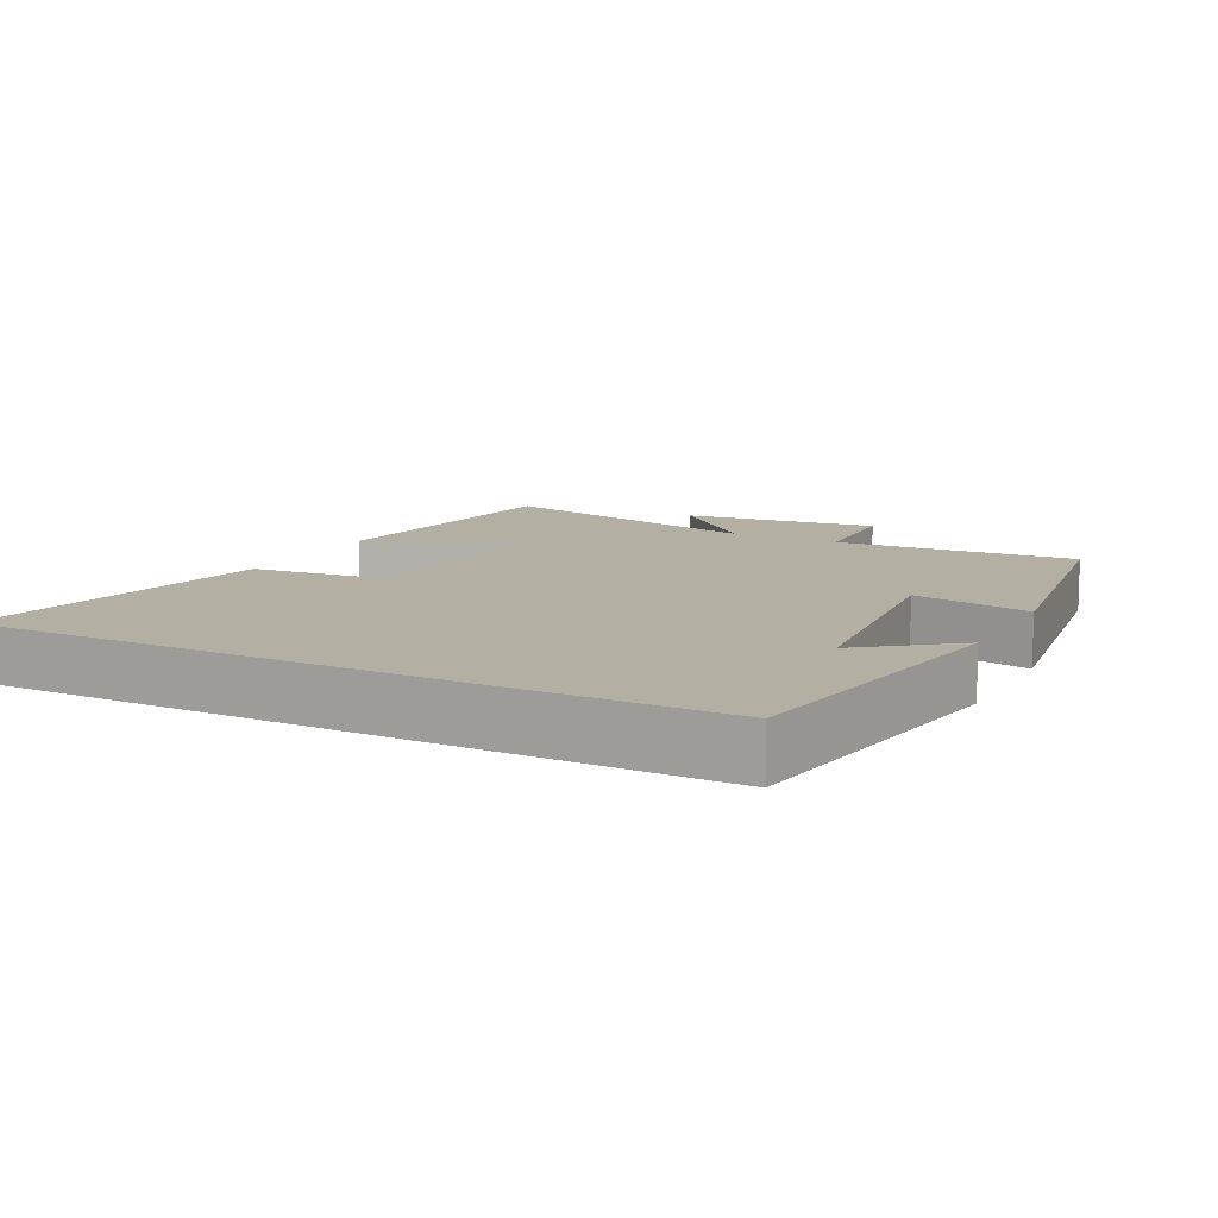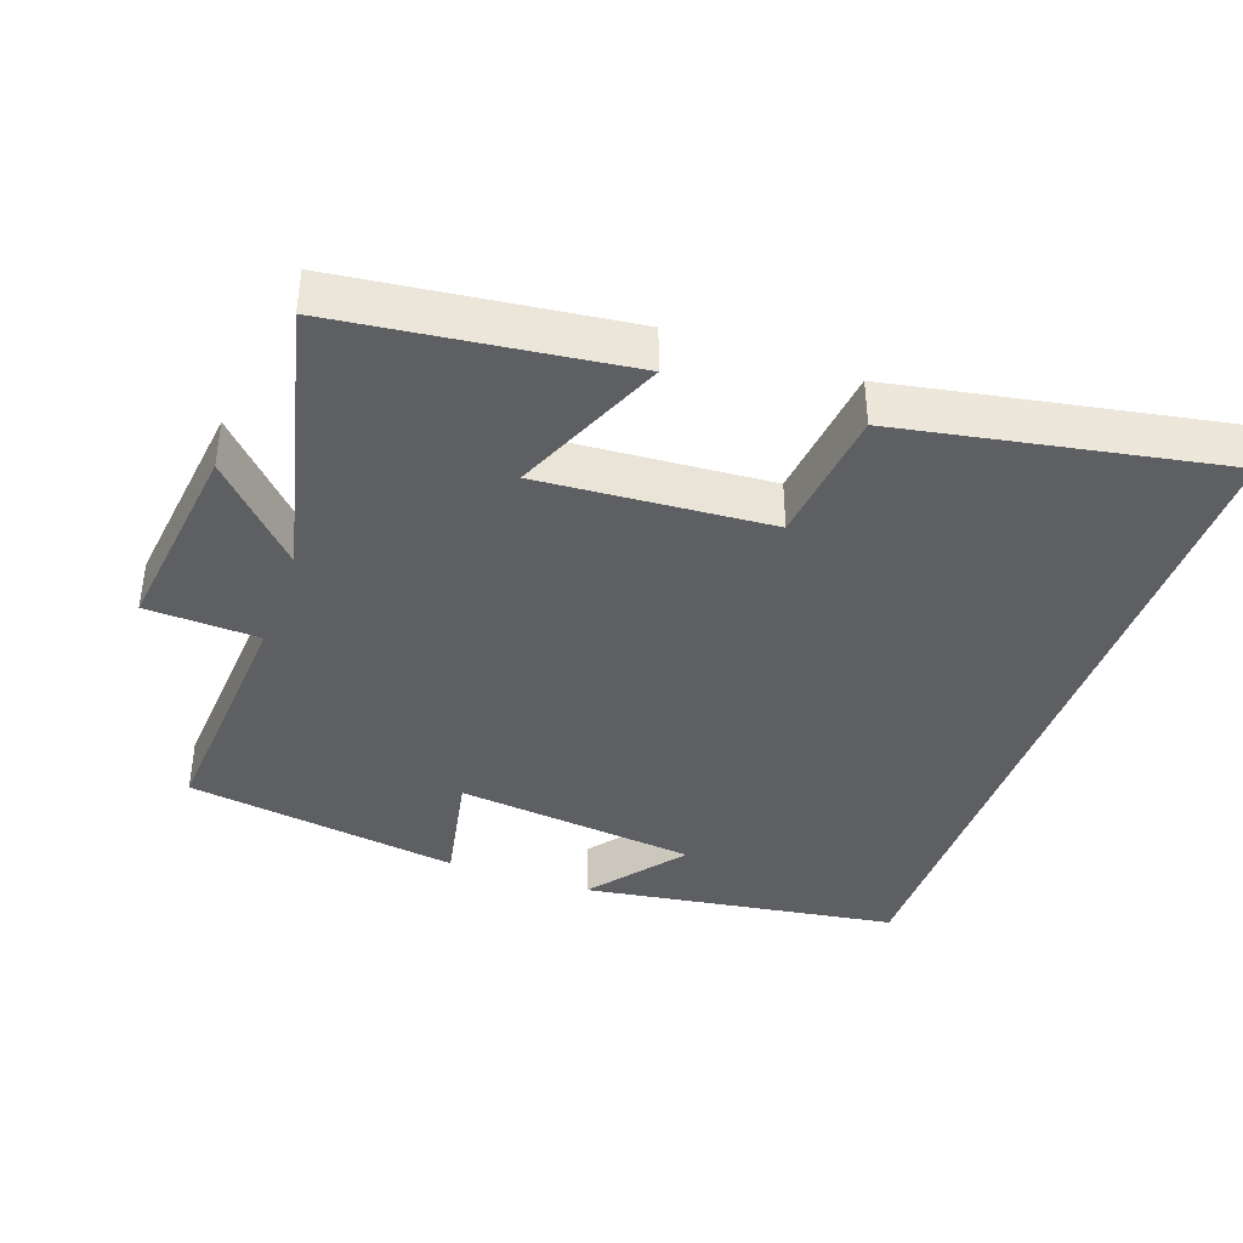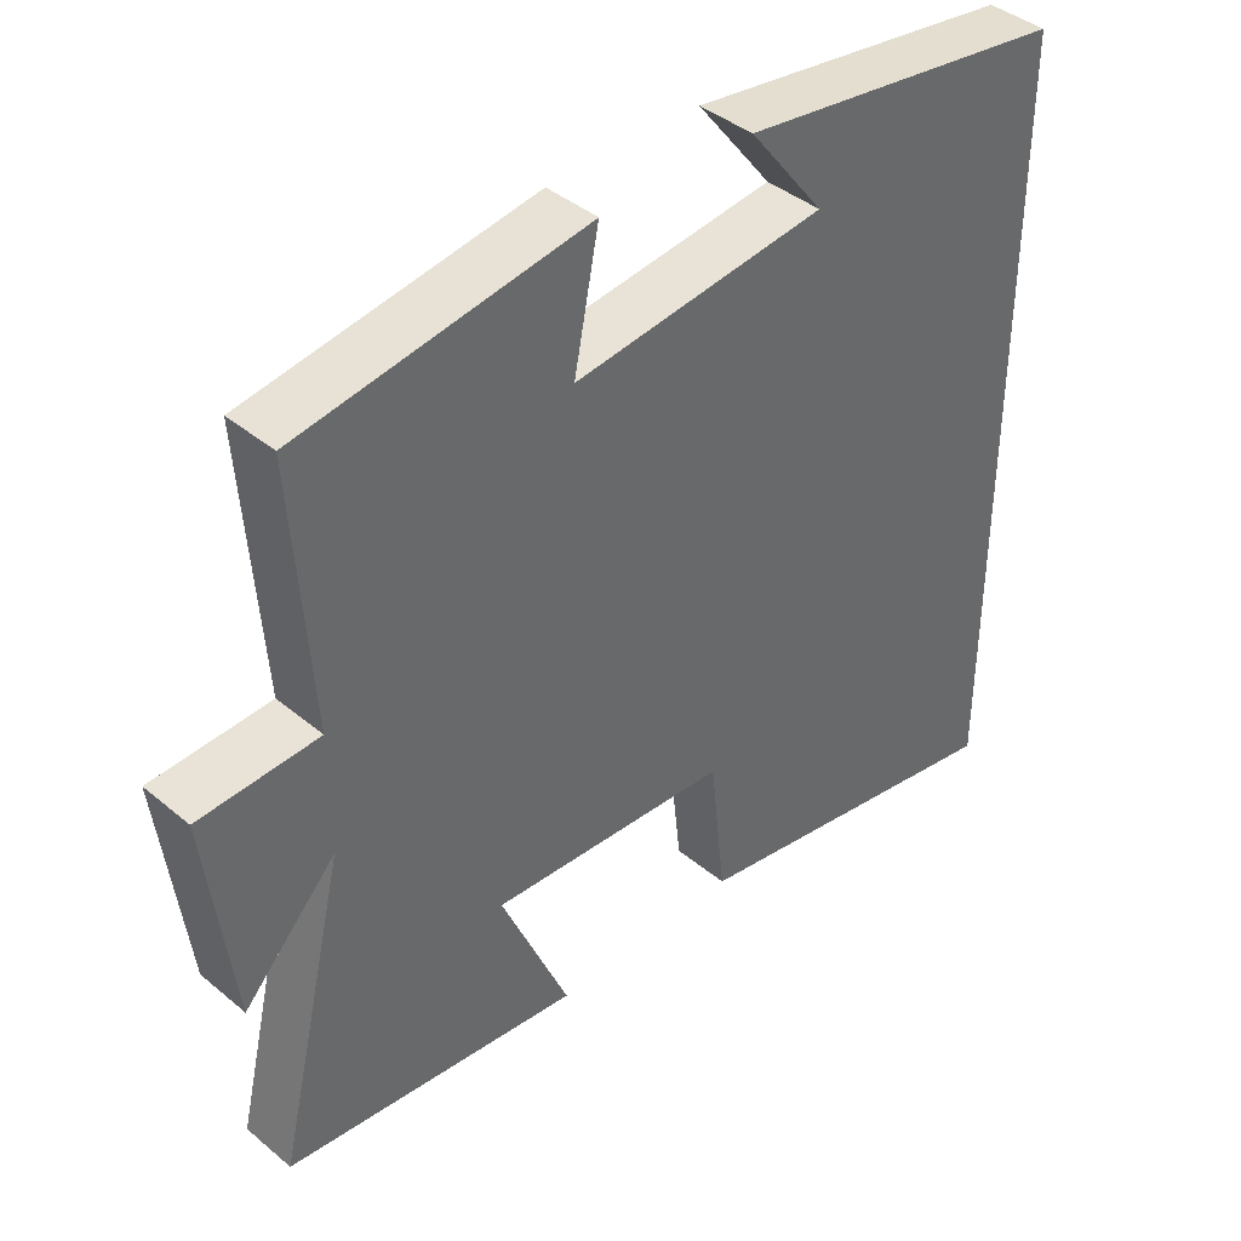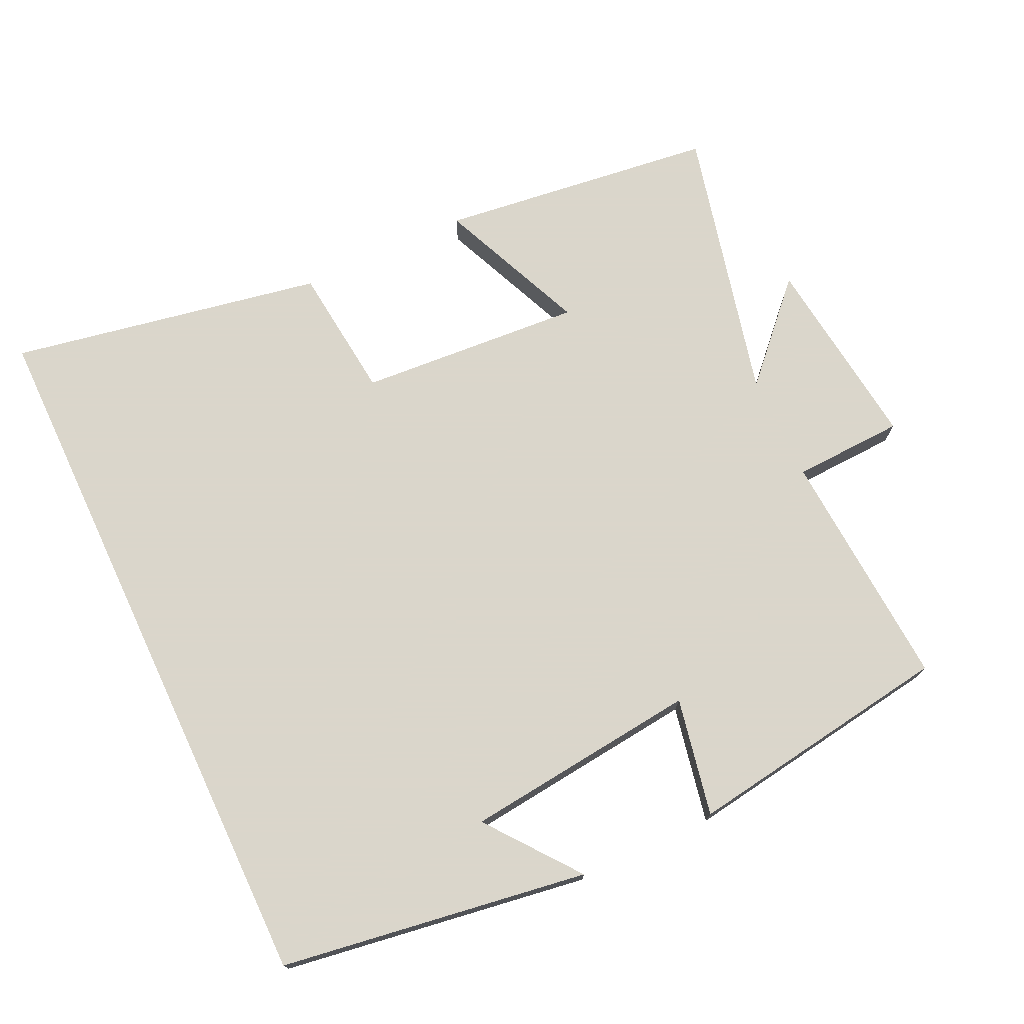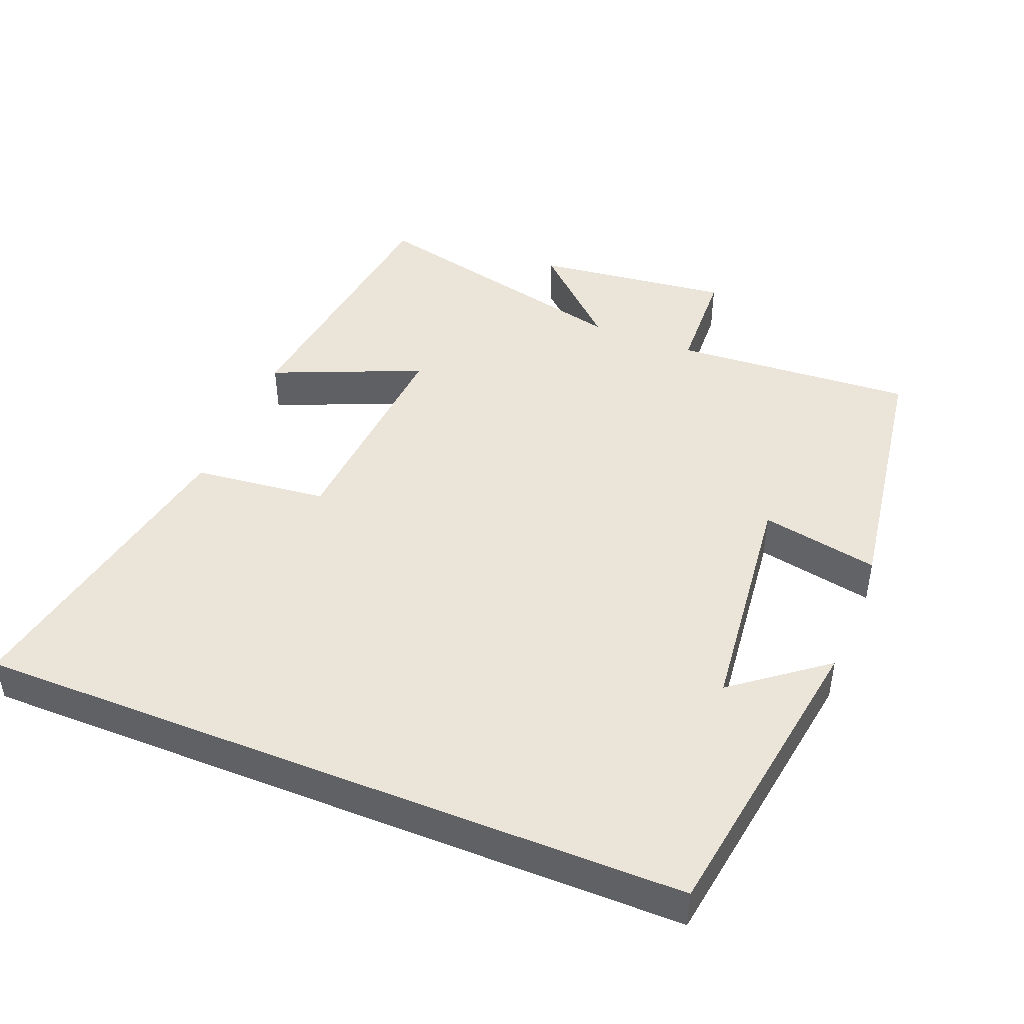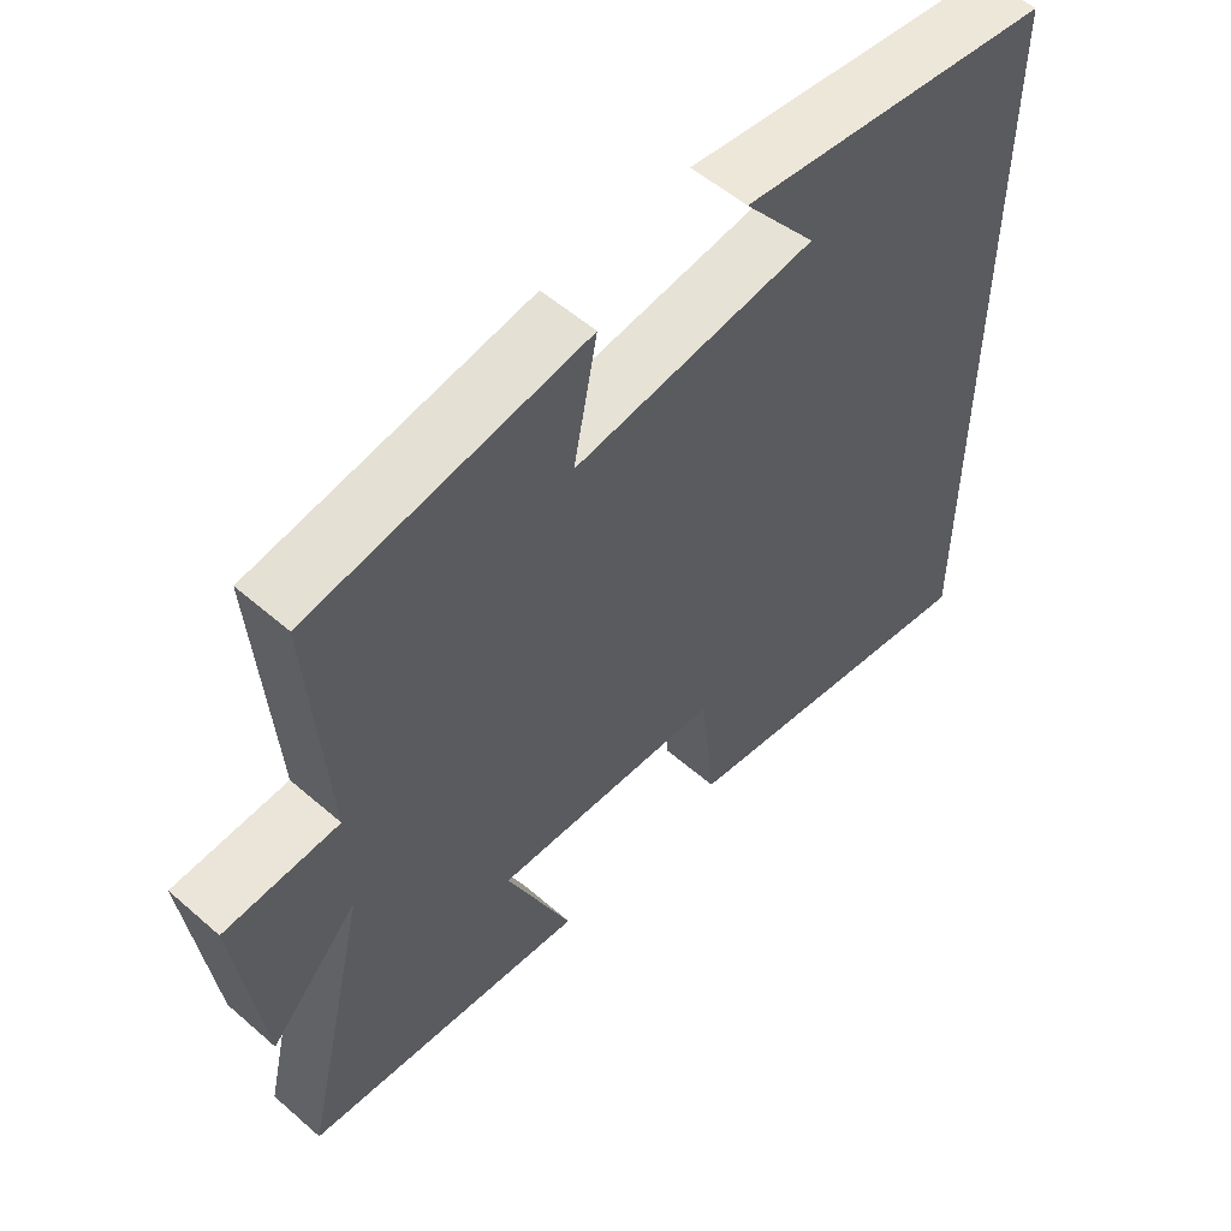
<metadata>
{"format":"obj","ext":"obj","renderer":"f3d","projection":"perspective","resolution":1024,"background":"white","views":[{"elev":11.1,"azim":-62.4,"up":"+Y"},{"elev":-39.5,"azim":160.5,"up":"+Y"},{"elev":41.0,"azim":135.3,"up":"+Z"},{"elev":73.7,"azim":-25.1,"up":"+Y"},{"elev":44.9,"azim":-68.0,"up":"+Y"},{"elev":55.3,"azim":132.5,"up":"+Z"}]}
</metadata>
<code>
v -0.5 0.07 -0.582
v -0.5 0.07 0.435
v -0.061 0.07 0.5
v -0.162 0.07 0.37
v 0.174 0.07 0.332
v 0.141 0.07 0.5
v 0.523 0.07 0.442
v 0.5 0.07 0.098
v 0.658 0.07 0.091
v 0.624 0.07 -0.189
v 0.5 0.07 -0.058
v 0.593 0.07 -0.452
v 0.198 0.07 -0.5
v 0.289 0.07 -0.287
v -0.031 0.07 -0.309
v -0.052 0.07 -0.5
v -0.5 0 -0.582
v -0.5 0 0.435
v -0.061 0 0.5
v -0.162 0 0.37
v 0.174 0 0.332
v 0.141 0 0.5
v 0.523 0 0.442
v 0.5 0 0.098
v 0.658 0 0.091
v 0.624 0 -0.189
v 0.5 0 -0.058
v 0.593 0 -0.452
v 0.198 0 -0.5
v 0.289 0 -0.287
v -0.031 0 -0.309
v -0.052 0 -0.5
f 15 16 1 2
f 14 15 2
f 11 12 13 14
f 11 14 2
f 8 9 10 11
f 8 11 2
f 5 6 7 8
f 4 5 8
f 4 8 2
f 2 3 4
f 18 17 32 31
f 18 31 30
f 30 29 28 27
f 18 30 27
f 27 26 25 24
f 18 27 24
f 24 23 22 21
f 24 21 20
f 18 24 20
f 20 19 18
f 1 17 18 2
f 2 18 19 3
f 3 19 20 4
f 4 20 21 5
f 5 21 22 6
f 6 22 23 7
f 7 23 24 8
f 8 24 25 9
f 9 25 26 10
f 10 26 27 11
f 11 27 28 12
f 12 28 29 13
f 13 29 30 14
f 14 30 31 15
f 15 31 32 16
f 16 32 17 1

</code>
